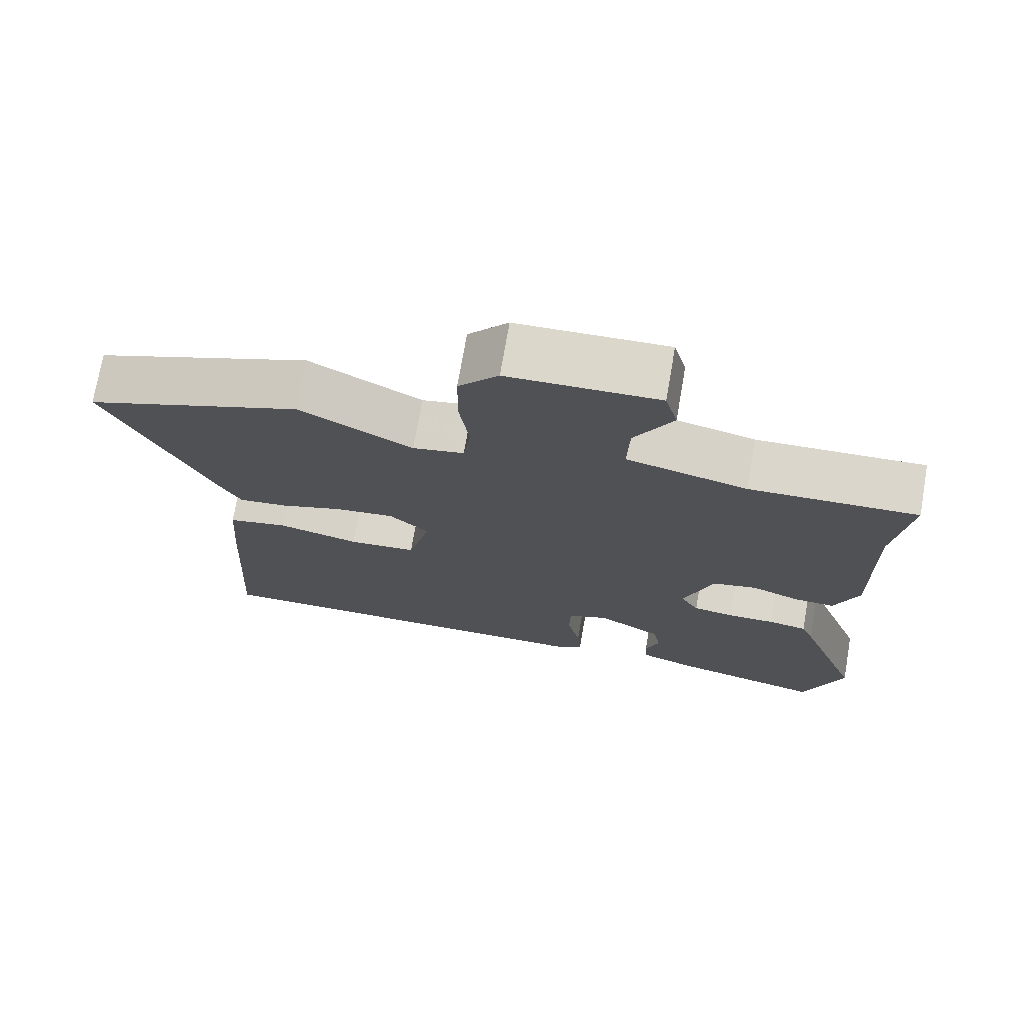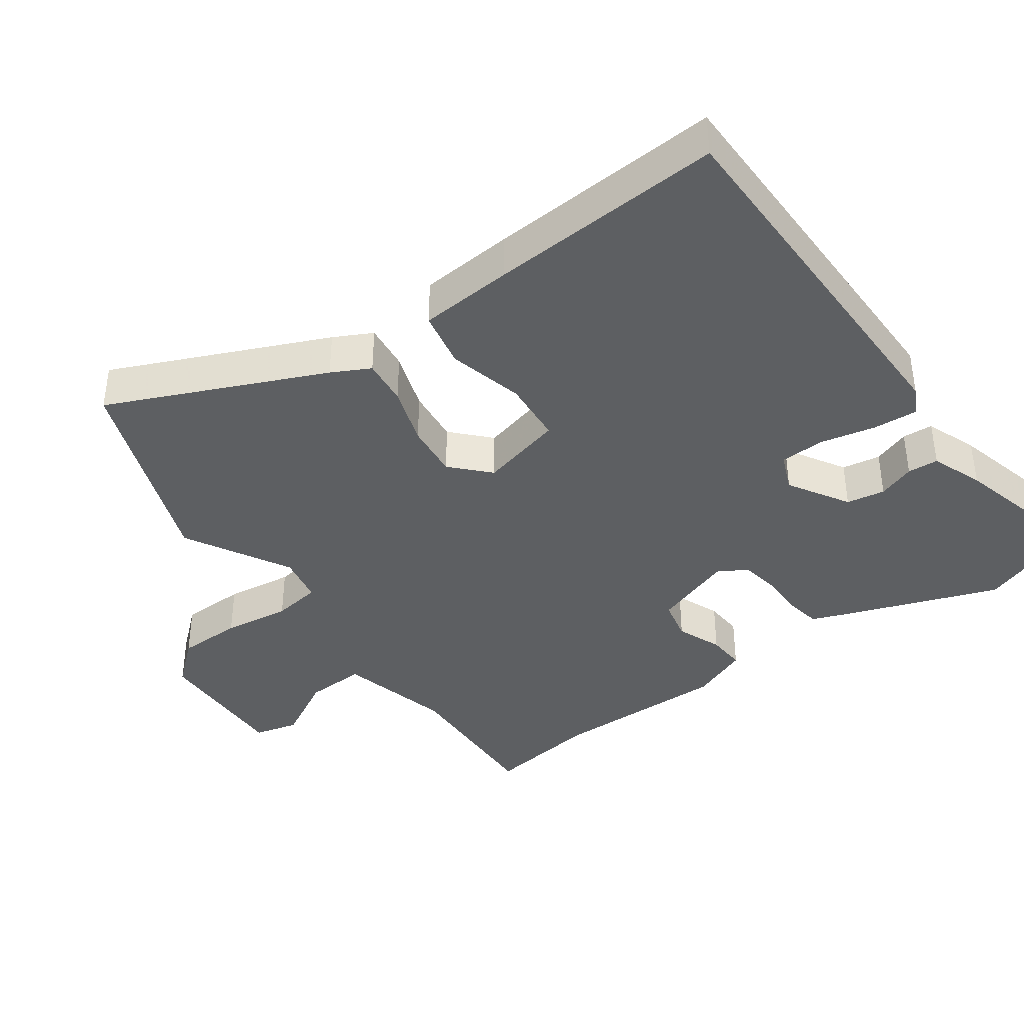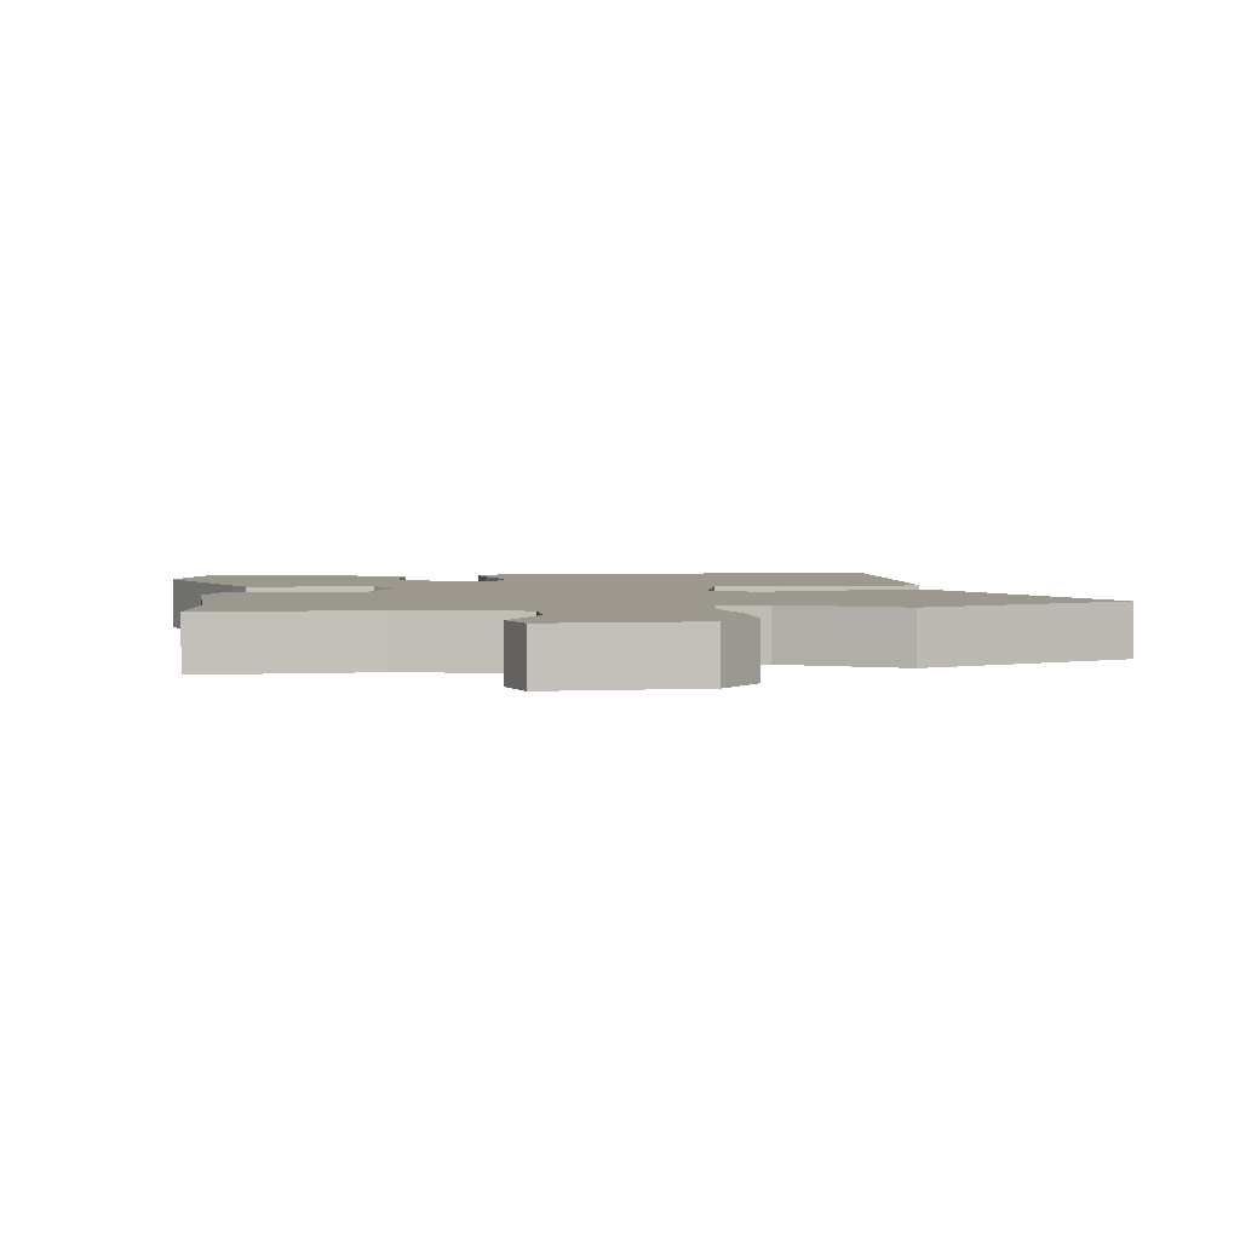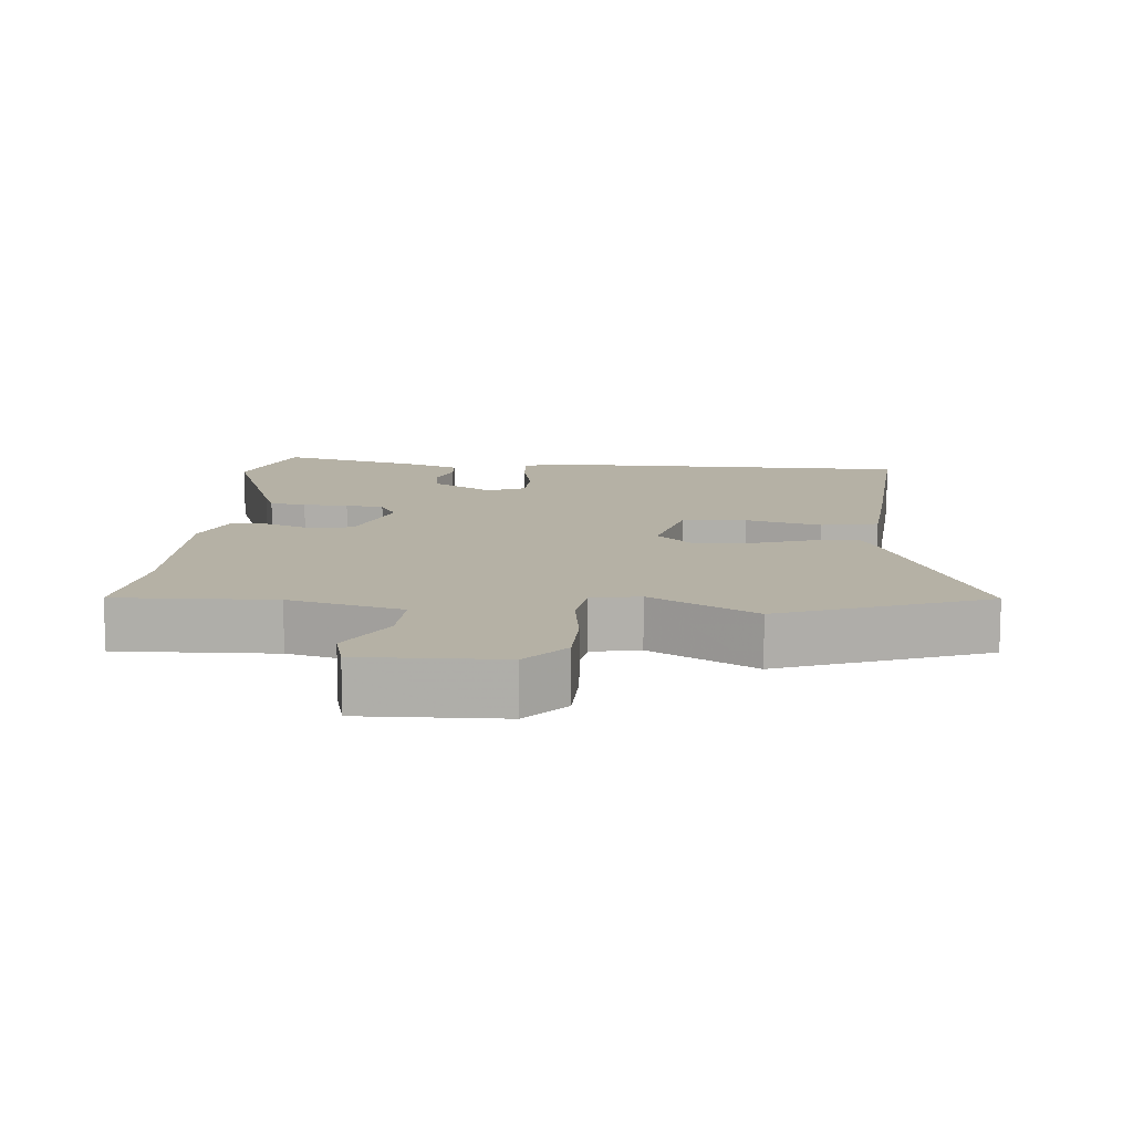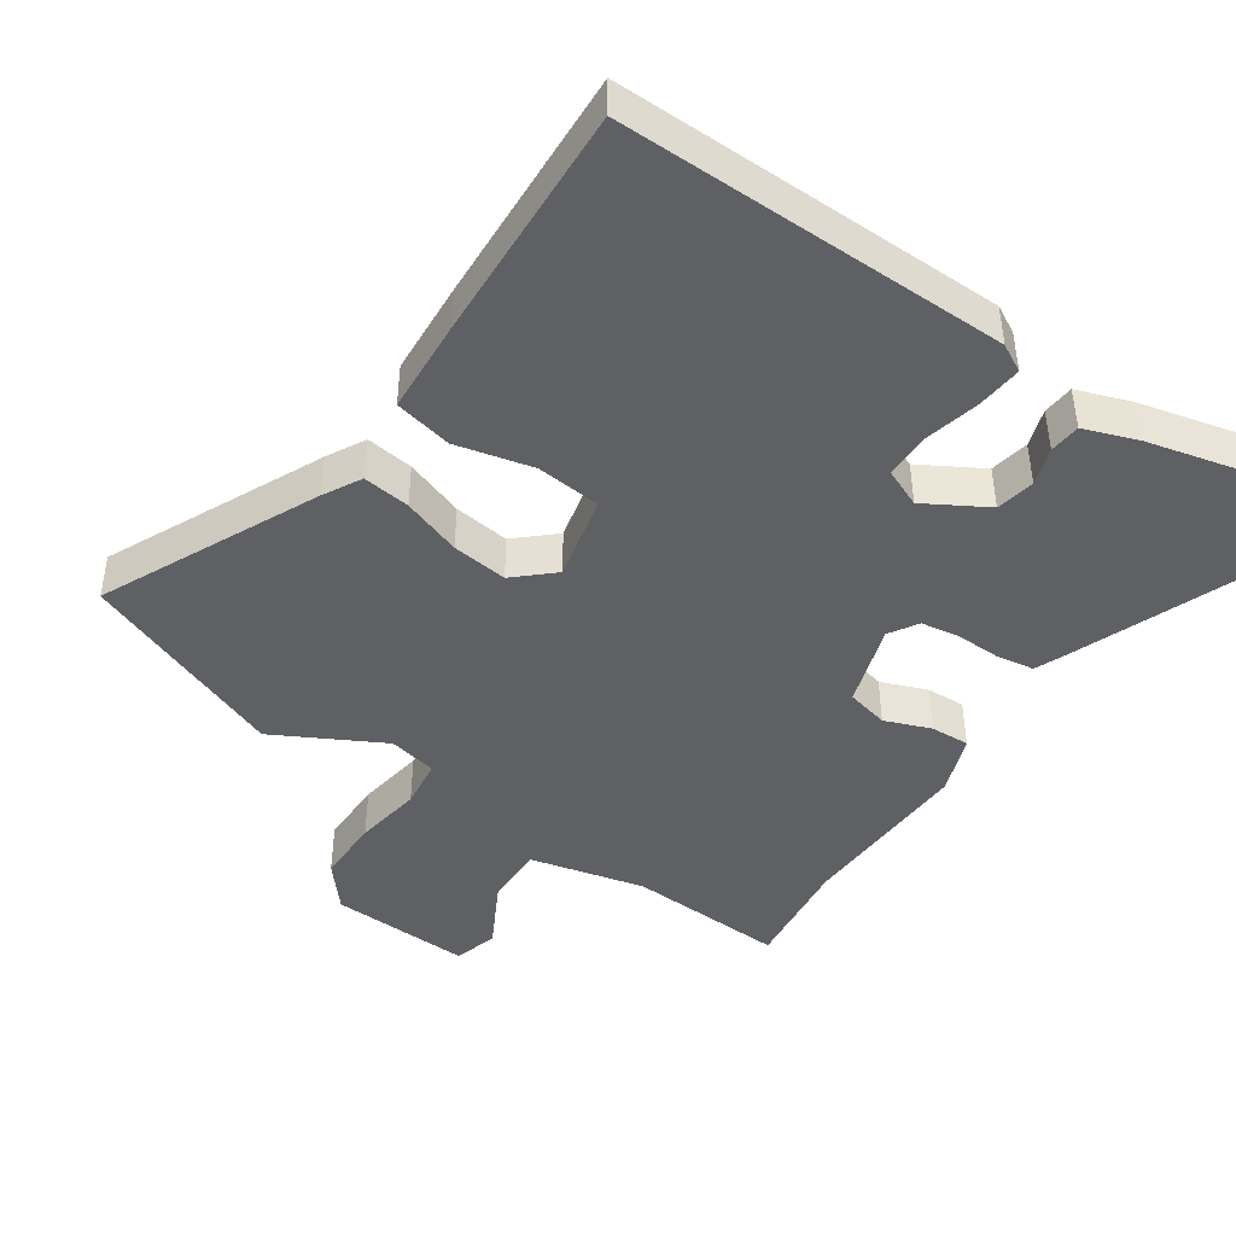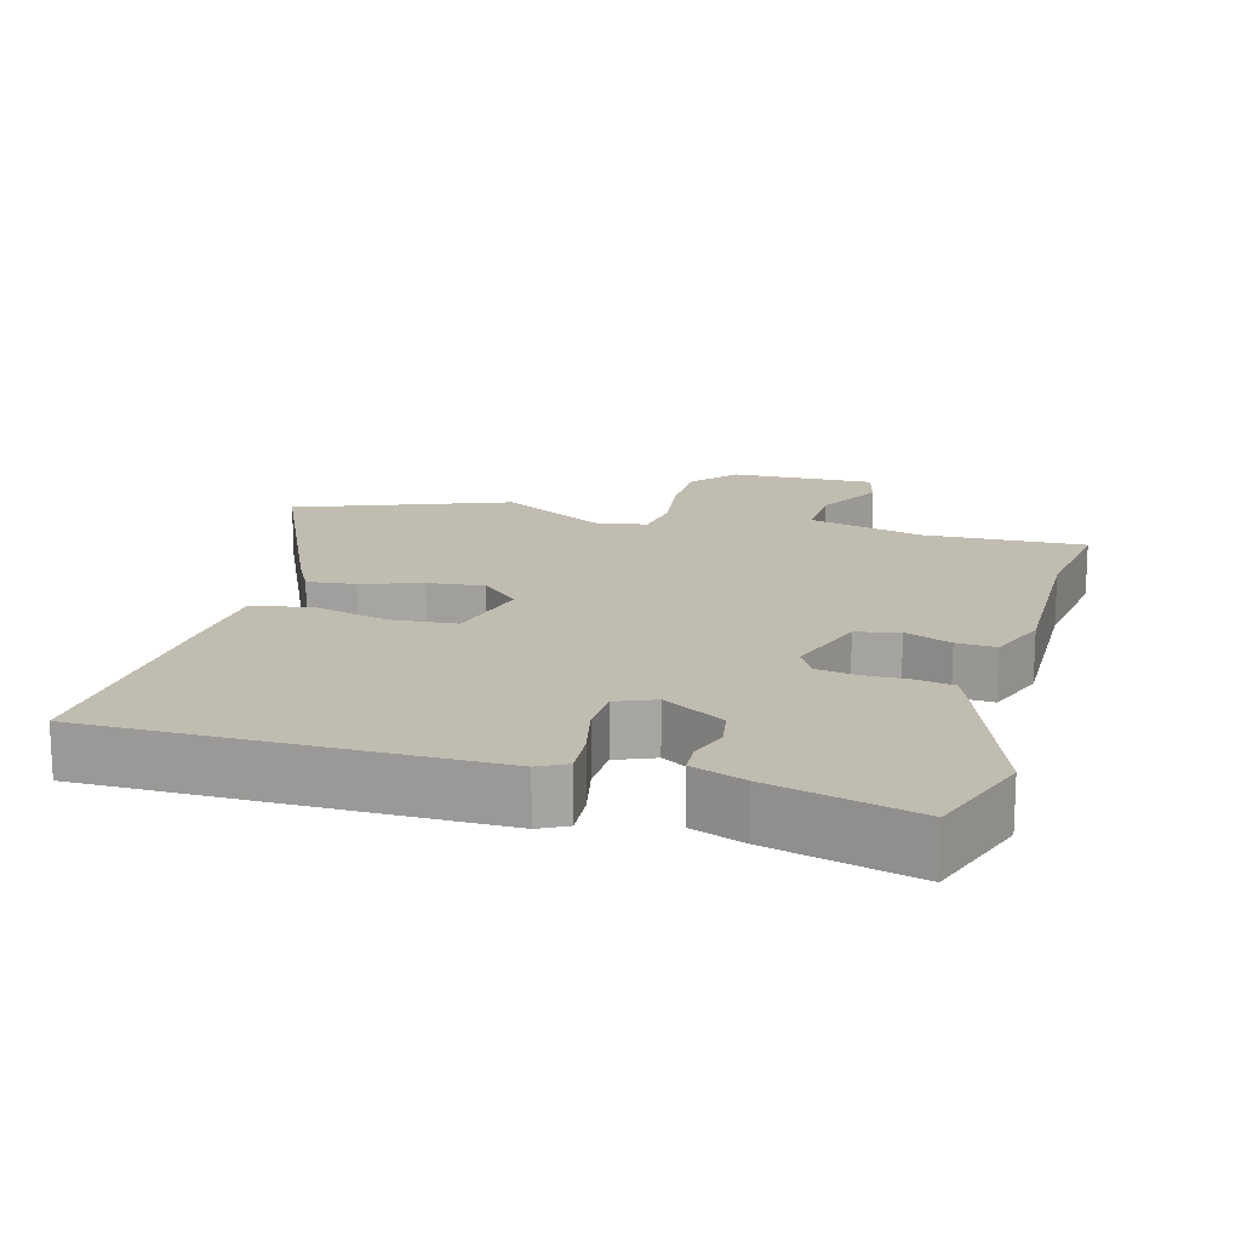
<metadata>
{"format":"obj","ext":"obj","renderer":"f3d","projection":"perspective","resolution":1024,"background":"white","views":[{"elev":73.2,"azim":-170.2,"up":"+Z"},{"elev":-39.5,"azim":126.1,"up":"+Y"},{"elev":3.1,"azim":-8.1,"up":"+Y"},{"elev":11.9,"azim":5.3,"up":"+Y"},{"elev":-44.0,"azim":145.2,"up":"+Y"},{"elev":16.6,"azim":-164.3,"up":"+Y"}]}
</metadata>
<code>
v 0.328 0.07 0.566
v 0.625 0.07 0.452
v 0.485 0.07 0.142
v 0.456 0.07 0.087
v 0.388 0.07 0.095
v 0.303 0.07 0.124
v 0.223 0.07 0.133
v 0.169 0.07 0.083
v 0.199 0.07 -0.039
v 0.292 0.07 -0.047
v 0.402 0.07 -0.02
v 0.485 0.07 -0.037
v 0.495 0.07 -0.174
v 0.515 0.07 -0.517
v -0.043 0.07 -0.516
v -0.083 0.07 -0.495
v -0.078 0.07 -0.43
v -0.06 0.07 -0.35
v -0.062 0.07 -0.284
v -0.117 0.07 -0.261
v -0.205 0.07 -0.313
v -0.215 0.07 -0.369
v -0.196 0.07 -0.423
v -0.199 0.07 -0.468
v -0.275 0.07 -0.496
v -0.483 0.07 -0.548
v -0.537 0.07 -0.395
v -0.45 0.07 -0.161
v -0.433 0.07 -0.119
v -0.38 0.07 -0.11
v -0.315 0.07 -0.111
v -0.259 0.07 -0.102
v -0.234 0.07 -0.06
v -0.274 0.07 0.058
v -0.335 0.07 0.072
v -0.401 0.07 0.046
v -0.457 0.07 0.043
v -0.49 0.07 0.128
v -0.485 0.07 0.386
v -0.507 0.07 0.551
v -0.278 0.07 0.542
v -0.113 0.07 0.583
v -0.116 0.07 0.671
v -0.168 0.07 0.766
v -0.151 0.07 0.83
v 0.053 0.07 0.823
v 0.107 0.07 0.76
v 0.108 0.07 0.665
v 0.094 0.07 0.567
v 0.104 0.07 0.496
v 0.174 0.07 0.482
v 0.328 0 0.566
v 0.625 0 0.452
v 0.485 0 0.142
v 0.456 0 0.087
v 0.388 0 0.095
v 0.303 0 0.124
v 0.223 0 0.133
v 0.169 0 0.083
v 0.199 0 -0.039
v 0.292 0 -0.047
v 0.402 0 -0.02
v 0.485 0 -0.037
v 0.495 0 -0.174
v 0.515 0 -0.517
v -0.043 0 -0.516
v -0.083 0 -0.495
v -0.078 0 -0.43
v -0.06 0 -0.35
v -0.062 0 -0.284
v -0.117 0 -0.261
v -0.205 0 -0.313
v -0.215 0 -0.369
v -0.196 0 -0.423
v -0.199 0 -0.468
v -0.275 0 -0.496
v -0.483 0 -0.548
v -0.537 0 -0.395
v -0.45 0 -0.161
v -0.433 0 -0.119
v -0.38 0 -0.11
v -0.315 0 -0.111
v -0.259 0 -0.102
v -0.234 0 -0.06
v -0.274 0 0.058
v -0.335 0 0.072
v -0.401 0 0.046
v -0.457 0 0.043
v -0.49 0 0.128
v -0.485 0 0.386
v -0.507 0 0.551
v -0.278 0 0.542
v -0.113 0 0.583
v -0.116 0 0.671
v -0.168 0 0.766
v -0.151 0 0.83
v 0.053 0 0.823
v 0.107 0 0.76
v 0.108 0 0.665
v 0.094 0 0.567
v 0.104 0 0.496
v 0.174 0 0.482
f 46 47 48 49
f 46 49 50
f 43 44 45 46
f 42 43 46 50
f 41 42 50
f 39 40 41 50
f 38 39 50 51
f 35 36 37 38
f 34 35 38 51
f 28 29 30 31
f 28 31 32
f 27 28 32
f 26 27 32
f 25 26 32 33
f 22 23 24 25
f 21 22 25 33
f 15 16 17 18
f 15 18 19
f 14 15 19
f 13 14 19 20
f 10 11 12 13
f 9 10 13 20
f 3 4 5 6
f 3 6 7
f 2 3 7
f 1 2 7
f 33 34 51 1
f 8 9 20 21
f 8 21 33 1
f 1 7 8
f 100 99 98 97
f 101 100 97
f 97 96 95 94
f 101 97 94 93
f 101 93 92
f 101 92 91 90
f 102 101 90 89
f 89 88 87 86
f 102 89 86 85
f 82 81 80 79
f 83 82 79
f 83 79 78
f 83 78 77
f 84 83 77 76
f 76 75 74 73
f 84 76 73 72
f 69 68 67 66
f 70 69 66
f 70 66 65
f 71 70 65 64
f 64 63 62 61
f 71 64 61 60
f 57 56 55 54
f 58 57 54
f 58 54 53
f 58 53 52
f 52 102 85 84
f 72 71 60 59
f 52 84 72 59
f 59 58 52
f 1 52 53 2
f 2 53 54 3
f 3 54 55 4
f 4 55 56 5
f 5 56 57 6
f 6 57 58 7
f 7 58 59 8
f 8 59 60 9
f 9 60 61 10
f 10 61 62 11
f 11 62 63 12
f 12 63 64 13
f 13 64 65 14
f 14 65 66 15
f 15 66 67 16
f 16 67 68 17
f 17 68 69 18
f 18 69 70 19
f 19 70 71 20
f 20 71 72 21
f 21 72 73 22
f 22 73 74 23
f 23 74 75 24
f 24 75 76 25
f 25 76 77 26
f 26 77 78 27
f 27 78 79 28
f 28 79 80 29
f 29 80 81 30
f 30 81 82 31
f 31 82 83 32
f 32 83 84 33
f 33 84 85 34
f 34 85 86 35
f 35 86 87 36
f 36 87 88 37
f 37 88 89 38
f 38 89 90 39
f 39 90 91 40
f 40 91 92 41
f 41 92 93 42
f 42 93 94 43
f 43 94 95 44
f 44 95 96 45
f 45 96 97 46
f 46 97 98 47
f 47 98 99 48
f 48 99 100 49
f 49 100 101 50
f 50 101 102 51
f 51 102 52 1

</code>
